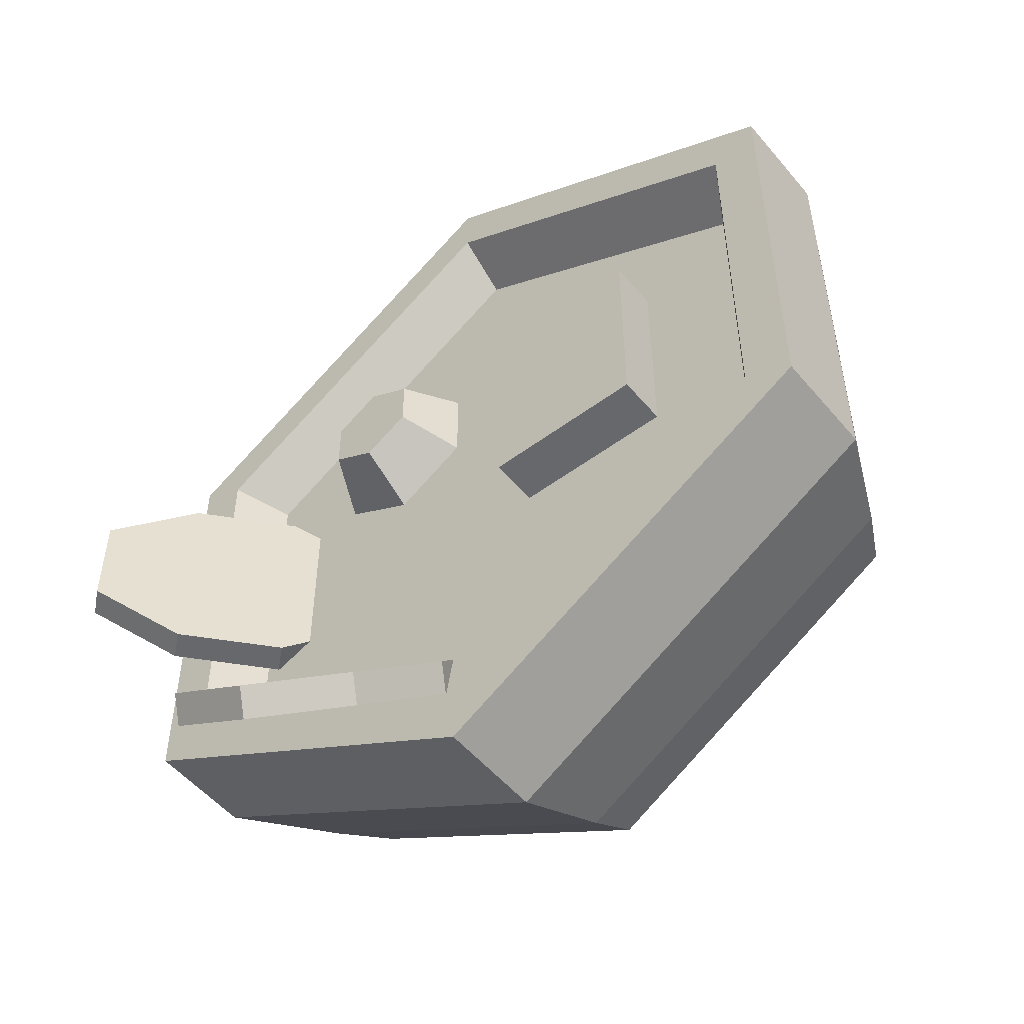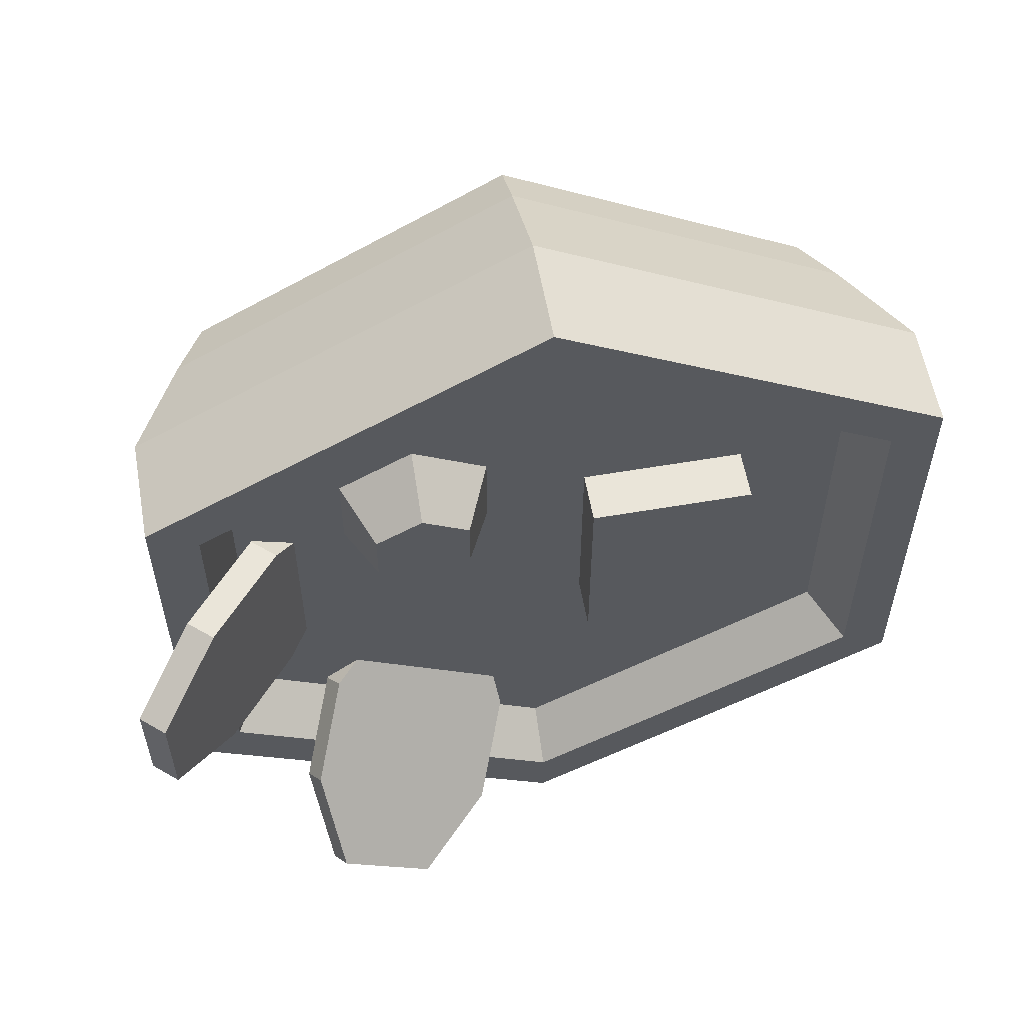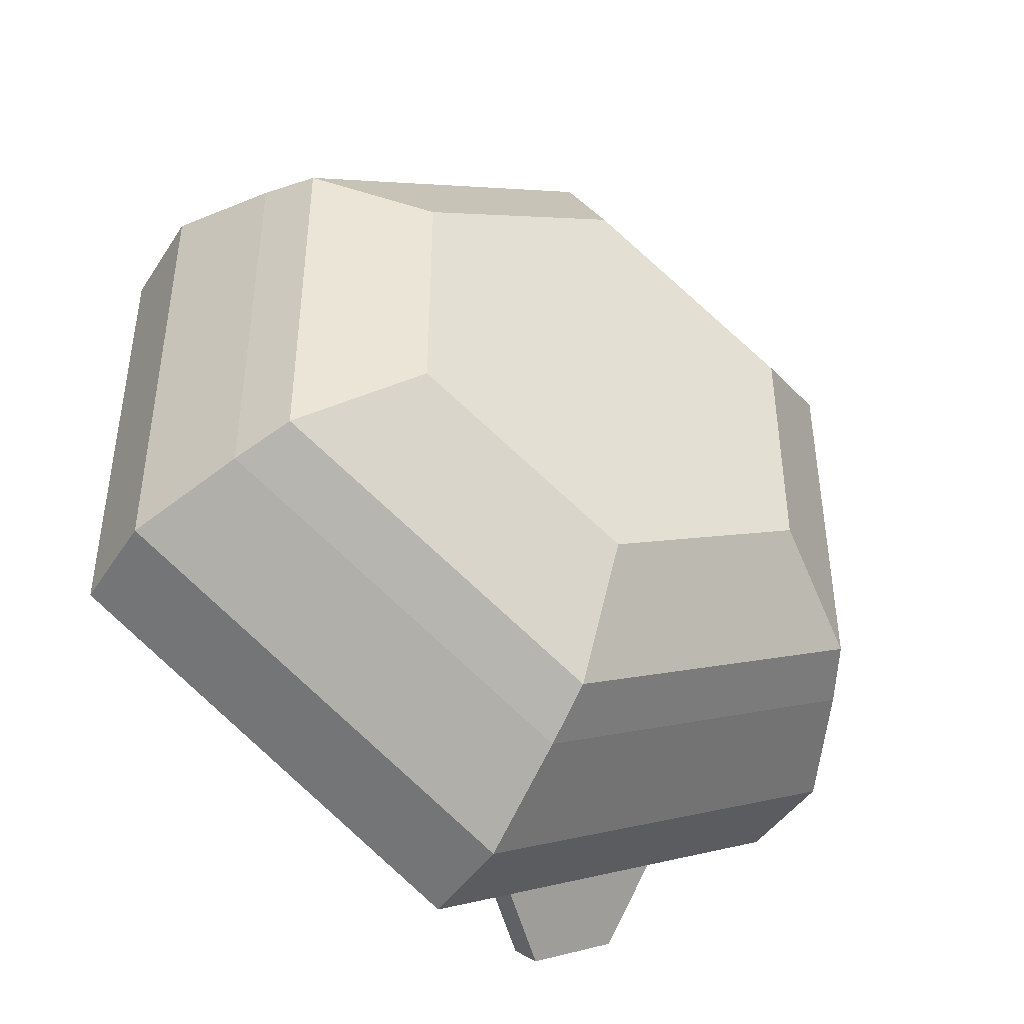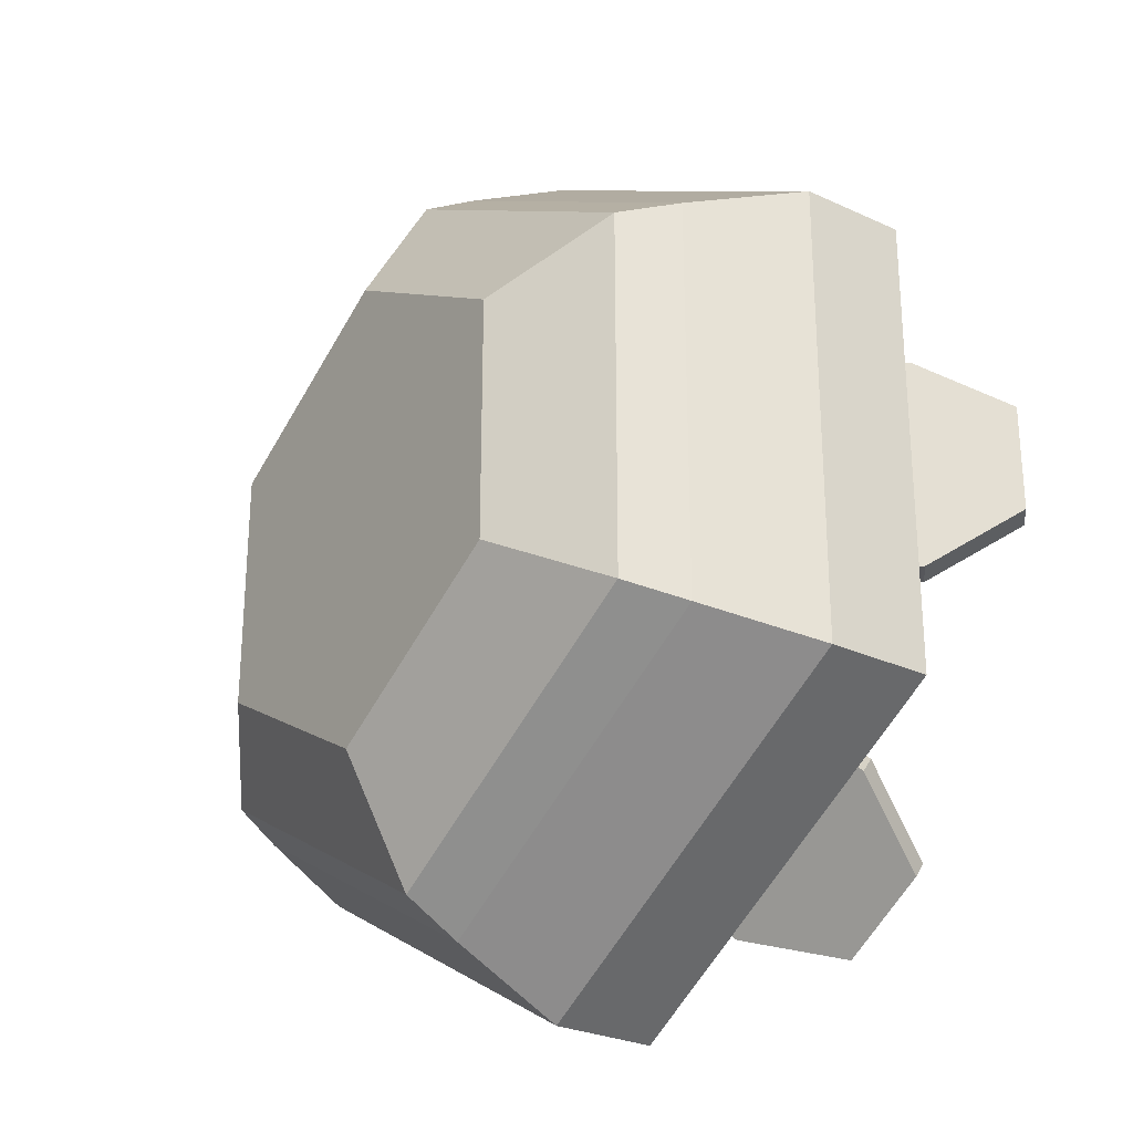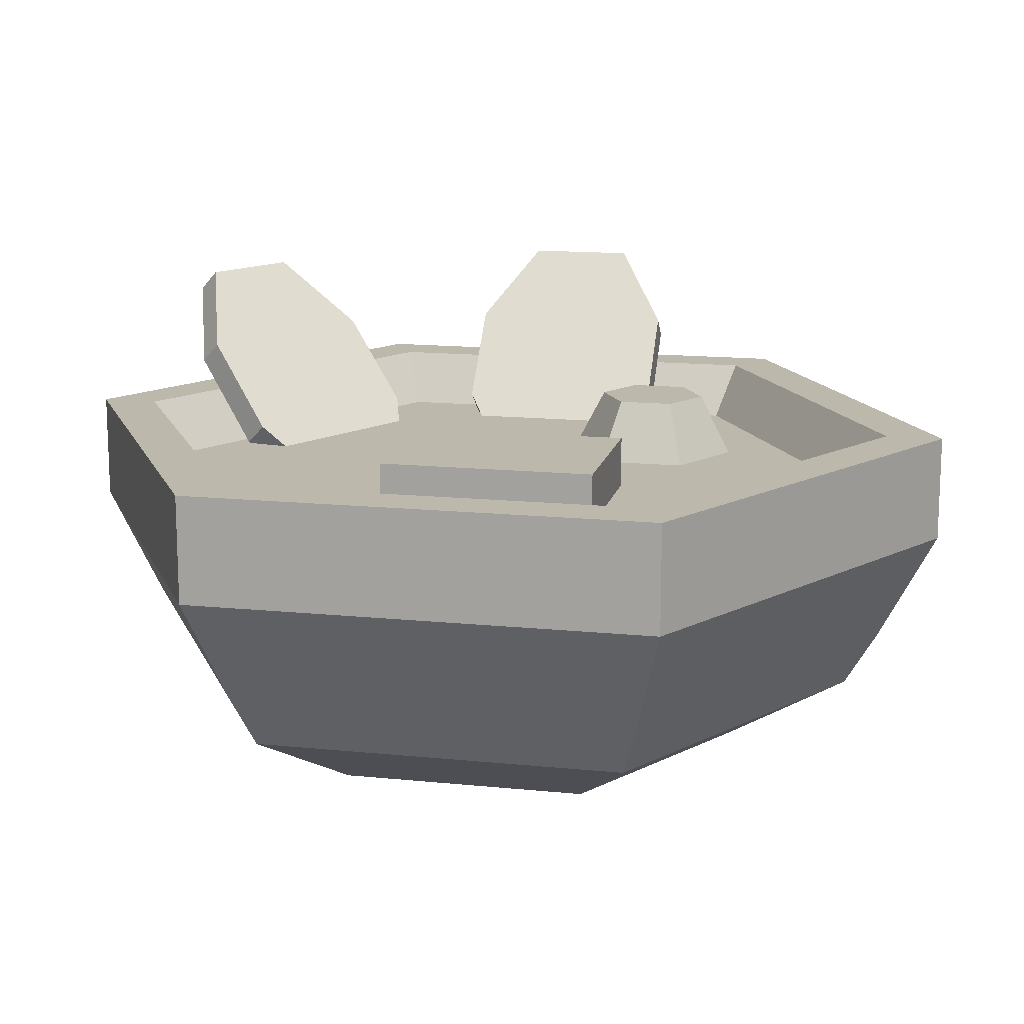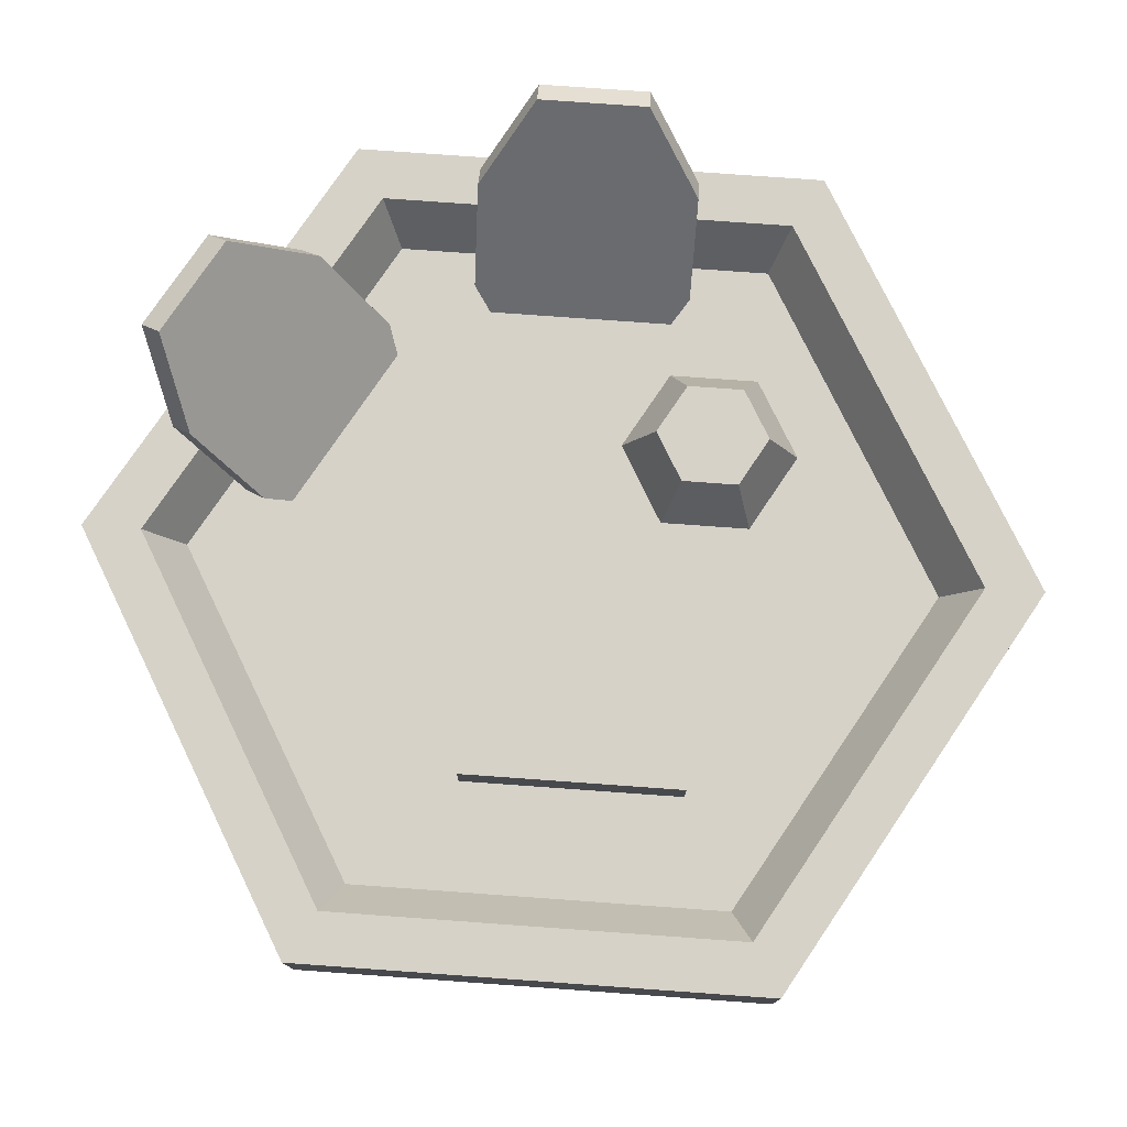
<metadata>
{"format":"obj","ext":"obj","renderer":"f3d","projection":"perspective","resolution":1024,"background":"white","views":[{"elev":-52.4,"azim":-141.2,"up":"+Z"},{"elev":57.8,"azim":169.9,"up":"+Z"},{"elev":-44.2,"azim":-30.7,"up":"+Z"},{"elev":-27.1,"azim":54.4,"up":"+Z"},{"elev":14.6,"azim":-77.5,"up":"+Y"},{"elev":77.6,"azim":-85.9,"up":"+Y"}]}
</metadata>
<code>
o bowlBroth
v -0.2511 0.2138 0.145
v -0.2199 0.2138 0.127
v -0.2511 0.2138 -0.145
v 0 0.2138 0.2899
v 0 0.2138 0.2539
v 0.2511 0.2138 0.145
v 0.2199 0.2138 0.127
v 0.2199 0.2138 -0.127
v -0.2199 0.2138 -0.127
v -0 0.2138 -0.2899
v -0 0.2138 -0.2539
v 0.2511 0.2138 -0.145
v -0.2195 0.07789 -0.1267
v -0 0.04301 -0.2325
v -0.2014 0.04301 -0.1163
v -0 0.07789 -0.2534
v -0.2014 0.04301 0.1163
v -0.2195 0.07789 0.1267
v 0 0.07789 0.2534
v 0 0.04301 0.2325
v 0.2195 0.07789 0.1267
v 0.2014 0.04301 0.1163
v 0.2195 0.07789 -0.1267
v 0.2014 0.04301 -0.1163
v 0.2001 0.1787 0.1155
v 0 0.1787 0.2311
v -0.2001 0.1787 0.1155
v -0.2001 0.1787 -0.1155
v -0 0.1787 -0.2311
v 0.2001 0.1787 -0.1155
v -0.2511 0.1467 -0.145
v -0 0.1467 -0.2899
v -0.2511 0.1467 0.145
v 0.2511 0.1467 -0.145
v 0.2511 0.1467 0.145
v 0 0.1467 0.2899
v 0 -0 0.1544
v 0.1337 -0 0.07719
v -0.1337 0 -0.07719
v -0.1337 -0 0.07719
v -0 0 -0.1544
v 0.1337 0 -0.07719
v -0.1624 0.1787 0.09376
v 0 0.1787 0.1875
v 0.08182 0.1787 0.1403
v 0.1291 0.1787 0.113
v 0.1624 0.1787 0.09376
v 0.1624 0.1787 -0.09376
v -0.1624 0.1787 -0.09376
v -0 0.1787 -0.1875
v -0.02966 0.1787 -0.05284
v -0.02966 0.2107 0.08316
v -0.02966 0.1787 0.08316
v -0.02966 0.2107 -0.05284
v -0.1337 0.2107 0.08316
v -0.1337 0.2107 -0.05284
v -0.1337 0.1787 0.08316
v -0.1337 0.1787 -0.05284
v 0.05203 0.2177 0.1029
v 0.03454 0.1787 0.05838
v 0.03454 0.1787 0.113
v 0.05203 0.2177 0.06848
v 0.1116 0.2177 0.1029
v 0.08182 0.2177 0.1201
v 0.08182 0.1787 0.03108
v 0.08182 0.2177 0.05128
v 0.1291 0.1787 0.05838
v 0.1116 0.2177 0.06848
v 0.04134 0.1787 -0.06984
v 0.05311 0.1787 -0.1108
v 0.03152 0.1787 -0.1048
v 0.06293 0.1787 -0.07591
v 0.04888 0.1787 -0.004778
v 0.03264 0.1787 -0.04423
v 0.01948 0.1787 -0.02606
v 0.06204 0.1787 -0.02295
v 0.1018 0.1787 -0.02505
v 0.1049 0.1787 -0.0676
v 0.08362 0.1787 -0.0382
v 0.1231 0.1787 -0.05445
v 0.124 0.1528 -0.1204
v 0.1762 0.2327 -0.1711
v 0.1529 0.1795 -0.1307
v 0.1666 0.2771 -0.2215
v 0.04228 0.1528 -0.1676
v 0.1085 0.2771 -0.255
v 0.06009 0.2327 -0.2381
v 0.03677 0.1795 -0.1977
v 0.05257 0.2459 -0.2251
v 0.101 0.2903 -0.242
v 0.1453 0.1926 -0.1177
v 0.1687 0.2459 -0.1581
v 0.1165 0.166 -0.1074
v 0.1591 0.2903 -0.2085
v 0.131 0.2239 -0.1575
v 0.1075 0.2389 -0.1863
v 0.07096 0.2239 -0.1922
v 0.05779 0.1938 -0.1694
v 0.03476 0.166 -0.1546
v 0.02925 0.1926 -0.1847
v 0.0812 0.1787 -0.1406
v 0.1178 0.1938 -0.1347
v 0.1663 0.1528 0.0472
v 0.2363 0.2327 0.06702
v 0.1896 0.1795 0.06702
v 0.2751 0.2771 0.03351
v 0.1663 0.1528 -0.0472
v 0.2751 0.2771 -0.03351
v 0.2363 0.2327 -0.06702
v 0.1896 0.1795 -0.06702
v 0.2212 0.2459 -0.06702
v 0.2601 0.2903 -0.03351
v 0.1746 0.1926 0.06702
v 0.2212 0.2459 0.06702
v 0.1513 0.166 0.0472
v 0.2601 0.2903 0.03351
v 0.2019 0.2239 0.03464
v 0.2151 0.2389 -0
v 0.2019 0.2239 -0.03464
v 0.1756 0.1938 -0.03464
v 0.1513 0.166 -0.0472
v 0.1746 0.1926 -0.06702
v 0.1624 0.1787 -0
v 0.1756 0.1938 0.03464
f 1 2 3
f 2 1 4
f 2 4 5
f 5 4 6
f 5 6 7
f 7 6 8
f 9 3 2
f 3 9 10
f 10 9 11
f 10 11 8
f 10 8 12
f 12 8 6
f 13 14 15
f 14 13 16
f 13 17 18
f 17 13 15
f 19 17 20
f 17 19 18
f 21 20 22
f 20 21 19
f 22 23 21
f 23 22 24
f 5 25 26
f 25 5 7
f 27 9 2
f 9 27 28
f 2 26 27
f 26 2 5
f 8 29 30
f 29 8 11
f 11 28 29
f 28 11 9
f 8 25 7
f 25 8 30
f 31 16 13
f 16 31 32
f 31 18 33
f 18 31 13
f 21 34 35
f 34 21 23
f 36 18 19
f 18 36 33
f 32 23 16
f 23 32 34
f 35 19 21
f 19 35 36
f 37 22 20
f 22 37 38
f 39 17 15
f 17 39 40
f 40 20 17
f 20 40 37
f 16 24 14
f 24 16 23
f 24 41 14
f 41 24 42
f 24 38 42
f 38 24 22
f 14 39 15
f 39 14 41
f 41 40 39
f 40 41 37
f 37 41 42
f 37 42 38
f 81 82 83
f 82 81 84
f 84 81 85
f 84 85 86
f 86 85 87
f 87 85 88
f 89 86 87
f 86 89 90
f 82 91 83
f 91 82 92
f 83 93 81
f 93 83 91
f 94 91 92
f 91 94 93
f 93 94 95
f 95 94 96
f 96 94 90
f 96 90 97
f 97 90 89
f 97 89 98
f 98 89 99
f 99 89 100
f 93 101 99
f 99 101 98
f 101 93 102
f 102 93 95
f 99 88 85
f 88 99 100
f 100 87 88
f 87 100 89
f 84 90 94
f 90 84 86
f 84 92 82
f 92 84 94
f 85 93 99
f 93 85 81
f 103 104 105
f 104 103 106
f 106 103 107
f 106 107 108
f 108 107 109
f 109 107 110
f 111 108 109
f 108 111 112
f 104 113 105
f 113 104 114
f 105 115 103
f 115 105 113
f 116 113 114
f 113 116 115
f 115 116 117
f 117 116 118
f 118 116 112
f 118 112 119
f 119 112 111
f 119 111 120
f 120 111 121
f 121 111 122
f 115 123 121
f 121 123 120
f 123 115 124
f 124 115 117
f 121 110 107
f 110 121 122
f 122 109 110
f 109 122 111
f 106 112 116
f 112 106 108
f 106 114 104
f 114 106 116
f 107 115 121
f 115 107 103
f 6 36 35
f 36 6 4
f 3 32 31
f 32 3 10
f 3 33 1
f 33 3 31
f 4 33 36
f 33 4 1
f 10 34 32
f 34 10 12
f 34 6 35
f 6 34 12
f 27 43 28
f 43 27 26
f 43 26 44
f 44 26 25
f 44 25 45
f 45 25 46
f 46 25 47
f 47 25 48
f 49 28 43
f 28 49 29
f 29 49 50
f 29 50 48
f 29 48 30
f 30 48 25
f 51 52 53
f 52 51 54
f 55 54 56
f 54 55 52
f 52 57 53
f 57 52 55
f 56 51 58
f 51 56 54
f 56 57 55
f 57 56 58
f 59 60 61
f 60 59 62
f 63 45 46
f 45 63 64
f 64 61 45
f 61 64 59
f 62 65 60
f 65 62 66
f 67 63 46
f 63 67 68
f 66 67 65
f 67 66 68
f 64 62 59
f 62 64 66
f 66 64 63
f 66 63 68
f 69 70 71
f 70 69 72
f 73 74 75
f 74 73 76
f 77 78 79
f 78 77 80
f 43 57 49
f 57 43 44
f 49 57 58
f 57 44 53
f 58 50 49
f 50 53 44
f 50 58 51
f 50 51 53
f 50 44 61
f 61 44 45
f 50 61 75
f 60 75 61
f 75 60 73
f 73 60 65
f 73 65 76
f 76 65 72
f 71 50 75
f 70 50 71
f 50 70 48
f 48 70 72
f 48 72 78
f 78 72 79
f 79 72 65
f 67 79 65
f 79 67 77
f 77 67 80
f 48 78 80
f 48 80 67
f 48 67 47
f 47 67 46
f 74 71 75
f 71 74 69
f 69 74 76
f 69 76 72
f 96 102 95
f 102 96 101
f 101 96 97
f 101 97 98
f 118 124 117
f 124 118 123
f 123 118 119
f 123 119 120

</code>
